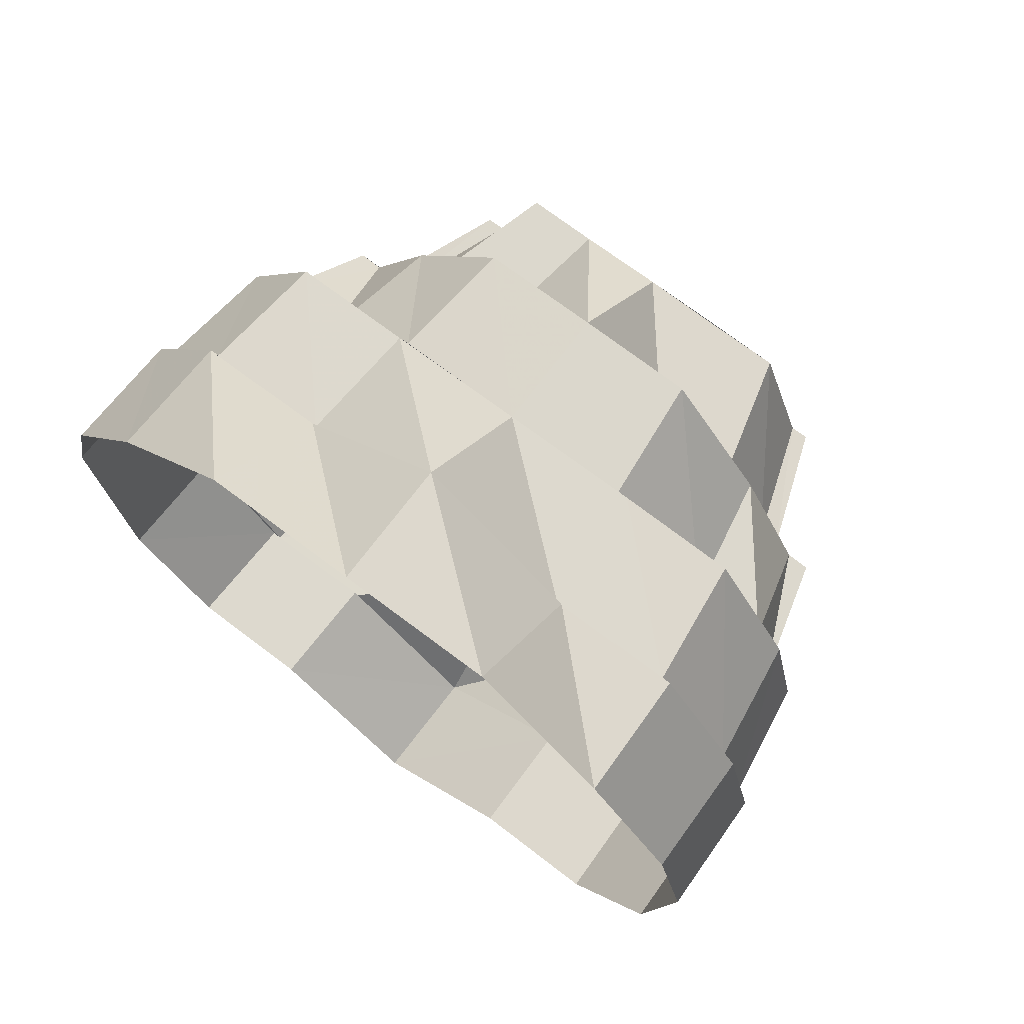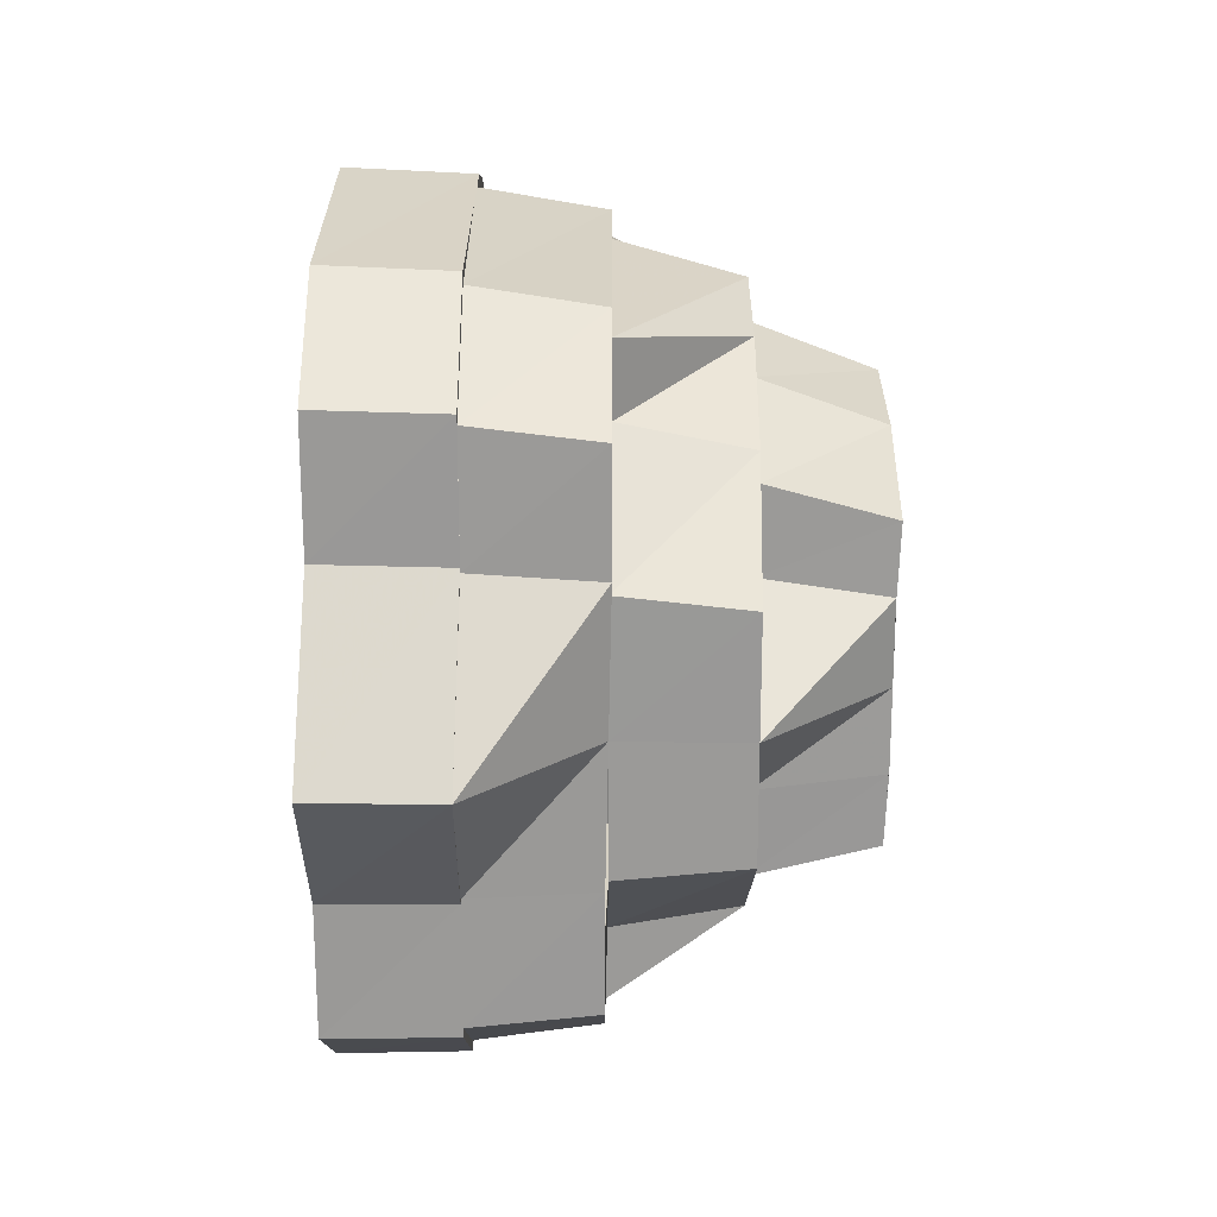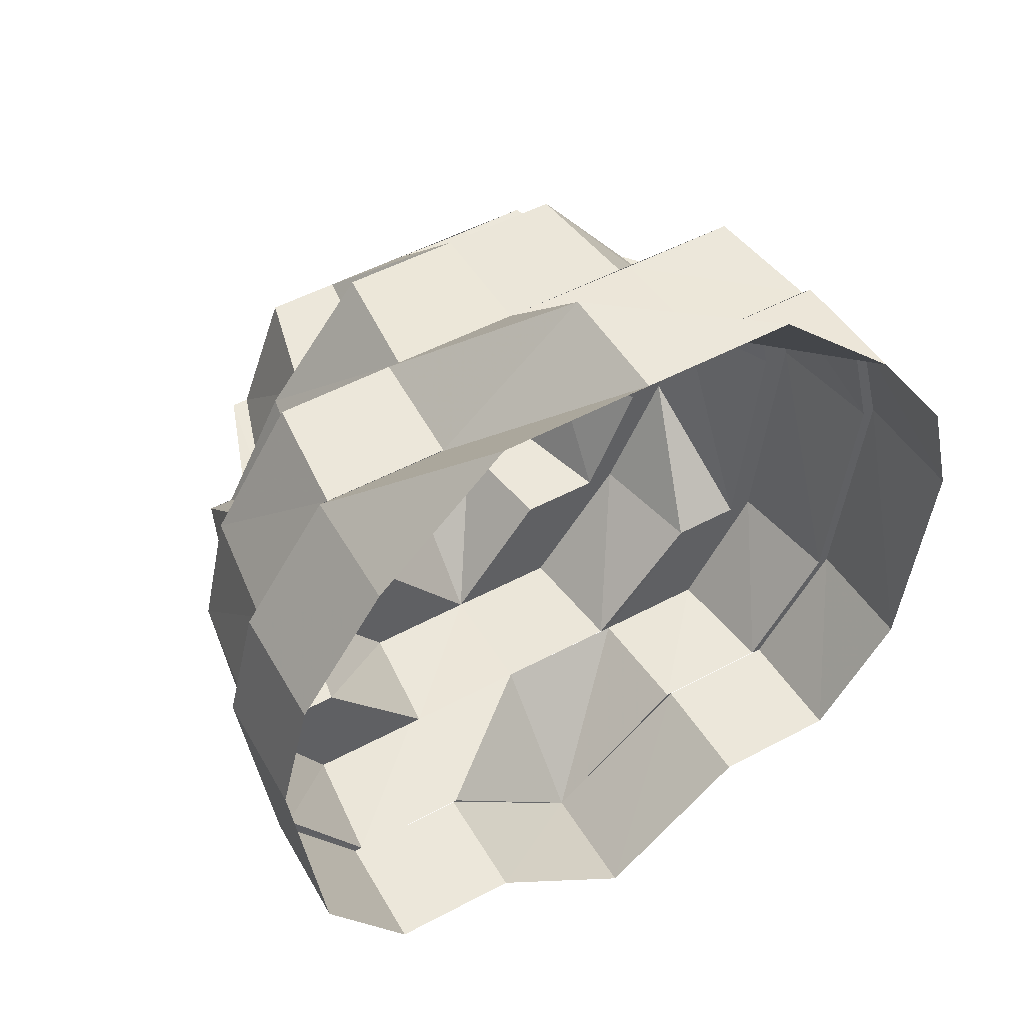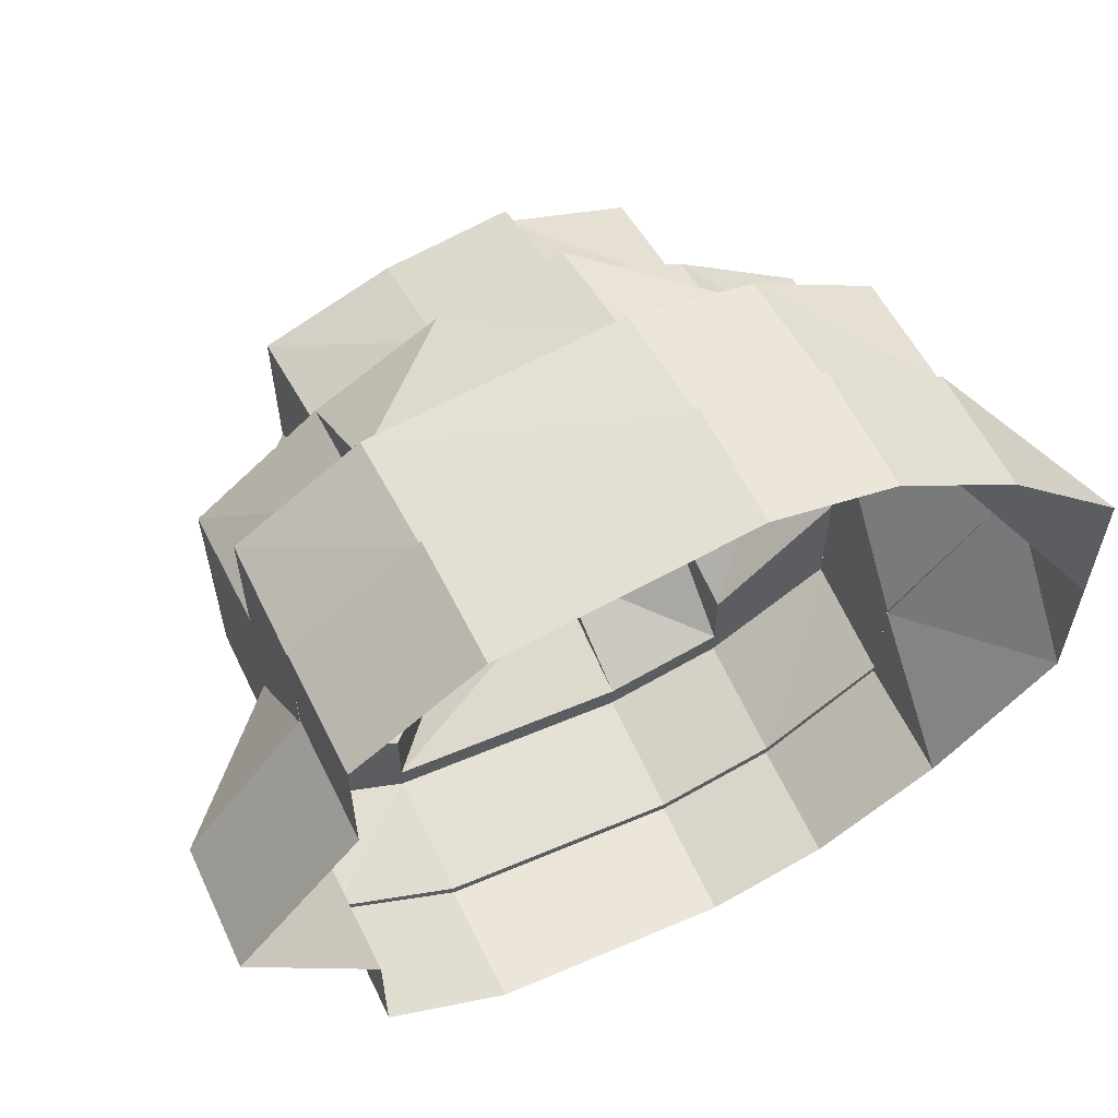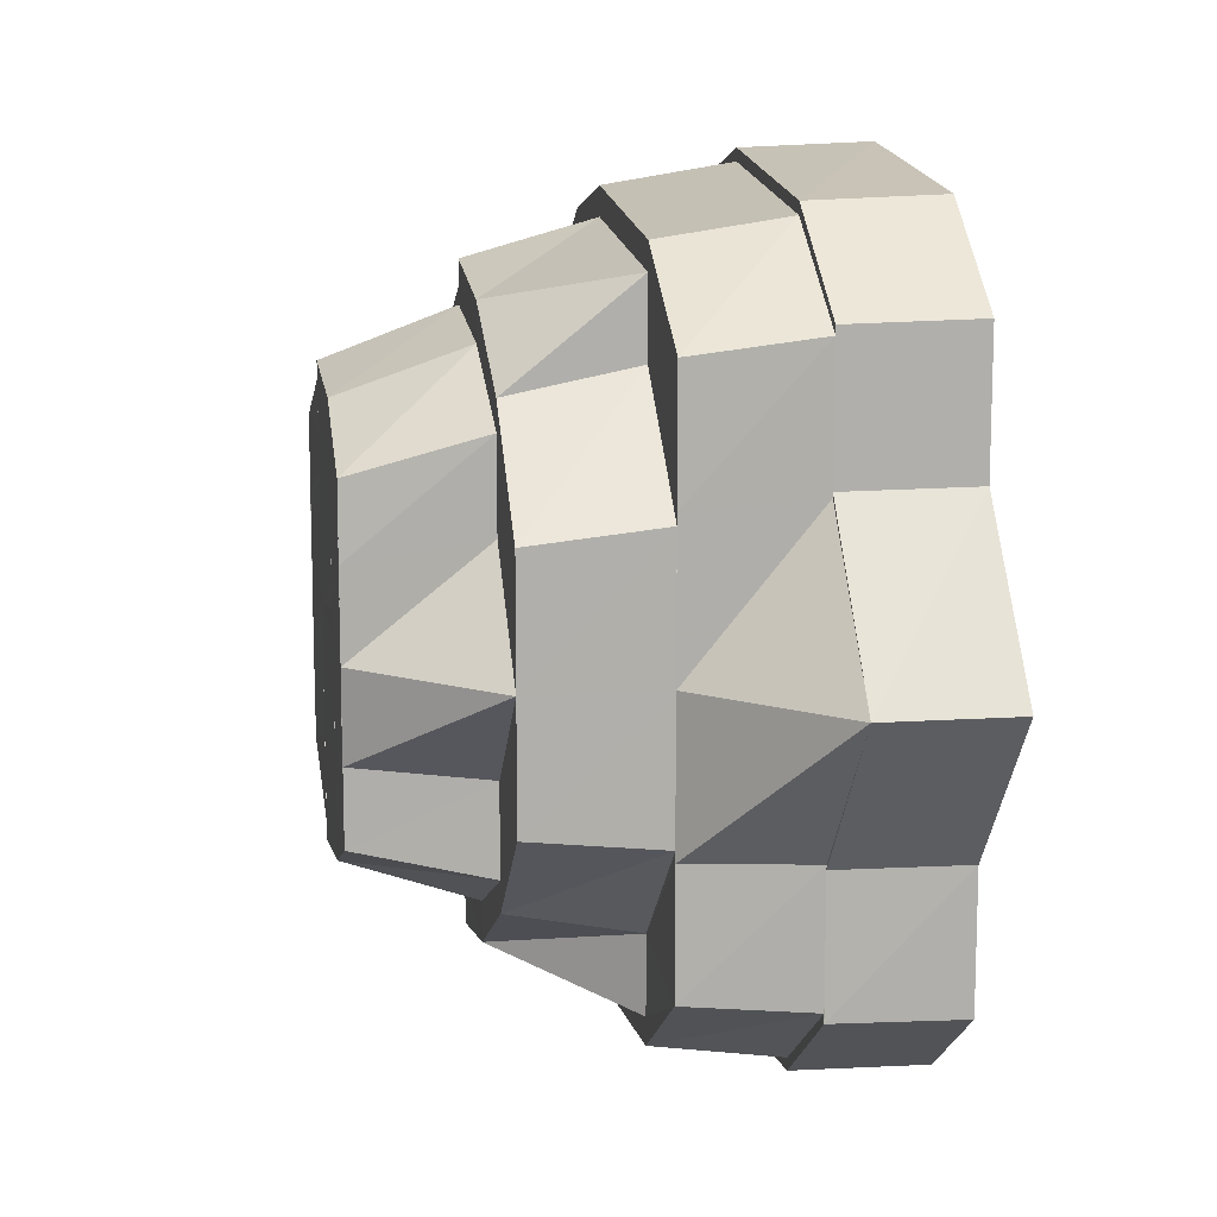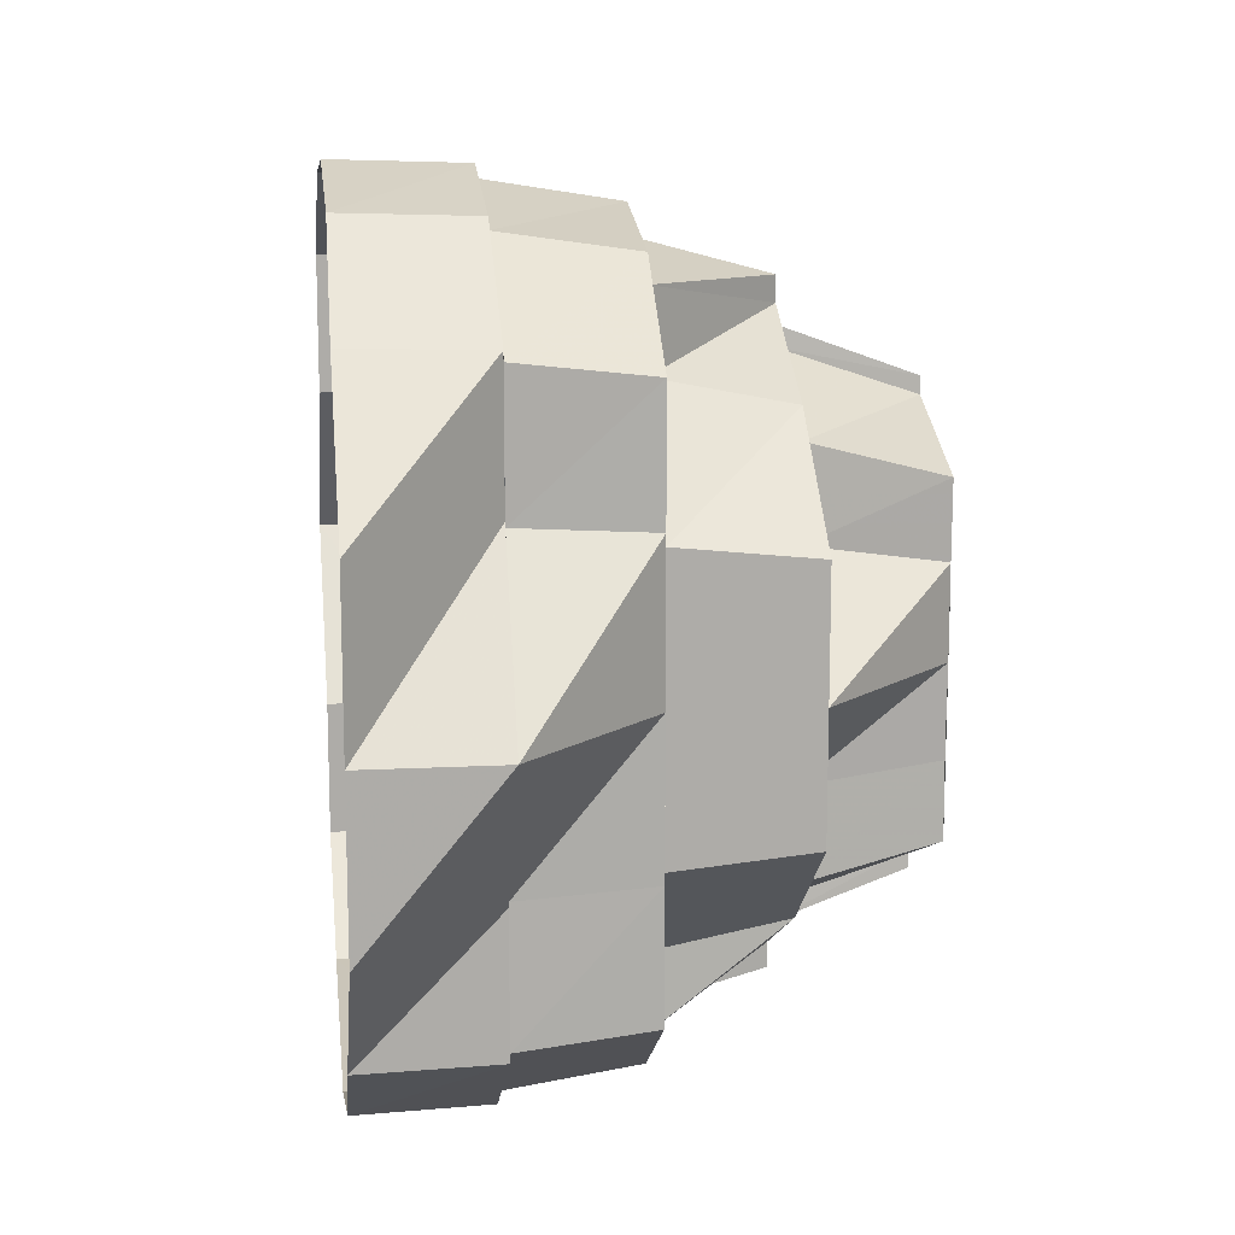
<metadata>
{"format":"obj","ext":"obj","renderer":"f3d","projection":"perspective","resolution":1024,"background":"white","views":[{"elev":72.4,"azim":127.0,"up":"+Y"},{"elev":-69.1,"azim":179.4,"up":"+Y"},{"elev":50.2,"azim":59.4,"up":"+Y"},{"elev":60.4,"azim":64.1,"up":"+Z"},{"elev":12.0,"azim":-9.6,"up":"+Z"},{"elev":13.6,"azim":173.0,"up":"+Z"}]}
</metadata>
<code>
o 2047
v 2168 1877 8.163
v 2168 1877 8.165
v 2168 1877 8.163
v 2168 1877 8.166
v 2168 1877 8.164
v 2168 1877 8.173
v 2168 1877 8.165
v 2168 1877 8.165
v 2168 1877 8.165
v 2168 1877 8.166
v 2168 1877 8.172
v 2168 1877 8.172
v 2168 1877 8.173
v 2168 1877 8.183
v 2168 1877 8.183
v 2168 1877 8.195
v 2168 1877 8.165
v 2168 1877 8.172
v 2168 1877 8.163
v 2168 1877 8.165
v 2168 1877 8.172
v 2168 1877 8.183
v 2168 1877 8.195
v 2168 1877 8.207
v 2168 1877 8.207
v 2168 1877 8.195
v 2168 1877 8.172
v 2168 1877 8.172
v 2168 1877 8.183
v 2168 1877 8.183
v 2168 1877 8.195
v 2168 1877 8.195
v 2168 1877 8.183
v 2168 1877 8.207
v 2168 1877 8.195
v 2168 1877 8.207
v 2168 1877 8.207
v 2168 1877 8.218
v 2168 1877 8.218
v 2168 1877 8.224
v 2168 1877 8.217
v 2168 1877 8.225
v 2168 1877 8.218
v 2168 1877 8.226
v 2168 1877 8.225
v 2168 1877 8.225
v 2168 1877 8.227
v 2168 1877 8.224
v 2168 1877 8.227
v 2168 1877 8.227
v 2168 1877 8.225
v 2168 1877 8.217
v 2168 1877 8.225
v 2168 1877 8.225
v 2168 1877 8.218
v 2168 1877 8.218
v 2168 1877 8.218
v 2168 1877 8.207
v 2168 1877 8.163
v 2168 1877 8.165
v 2168 1877 8.164
v 2168 1877 8.172
v 2168 1877 8.166
v 2168 1877 8.165
v 2168 1877 8.166
v 2168 1877 8.174
v 2168 1877 8.168
v 2168 1877 8.166
v 2168 1877 8.168
v 2168 1877 8.172
v 2168 1877 8.173
v 2168 1877 8.173
v 2168 1877 8.174
v 2168 1877 8.183
v 2168 1877 8.184
v 2168 1877 8.174
v 2168 1877 8.184
v 2168 1877 8.174
v 2168 1877 8.185
v 2168 1877 8.176
v 2168 1877 8.173
v 2168 1877 8.166
v 2168 1877 8.164
v 2168 1877 8.168
v 2168 1877 8.195
v 2168 1877 8.206
v 2168 1877 8.207
v 2168 1877 8.195
v 2168 1877 8.214
v 2168 1877 8.205
v 2168 1877 8.166
v 2168 1877 8.166
v 2168 1877 8.173
v 2168 1877 8.168
v 2168 1877 8.205
v 2168 1877 8.204
v 2168 1877 8.21
v 2168 1877 8.203
v 2168 1877 8.212
v 2168 1877 8.204
v 2168 1877 8.195
v 2168 1877 8.218
v 2168 1877 8.214
v 2168 1877 8.185
v 2168 1877 8.186
v 2168 1877 8.195
v 2168 1877 8.176
v 2168 1877 8.178
v 2168 1877 8.174
v 2168 1877 8.168
v 2168 1877 8.216
v 2168 1877 8.206
v 2168 1877 8.166
v 2168 1877 8.17
v 2168 1877 8.178
v 2168 1877 8.168
v 2168 1877 8.168
v 2168 1877 8.172
v 2168 1877 8.18
v 2168 1877 8.168
v 2168 1877 8.171
v 2168 1877 8.175
v 2168 1877 8.17
v 2168 1877 8.174
v 2168 1877 8.184
v 2168 1877 8.176
v 2168 1877 8.168
v 2168 1877 8.171
v 2168 1877 8.172
v 2168 1877 8.171
v 2168 1877 8.174
v 2168 1877 8.172
v 2168 1877 8.178
v 2168 1877 8.175
v 2168 1877 8.185
v 2168 1877 8.186
v 2168 1877 8.179
v 2168 1877 8.174
v 2168 1877 8.177
v 2168 1877 8.183
v 2168 1877 8.185
v 2168 1877 8.188
v 2168 1877 8.19
v 2168 1877 8.192
v 2168 1877 8.187
v 2168 1877 8.195
v 2168 1877 8.195
v 2168 1877 8.202
v 2168 1877 8.186
v 2168 1877 8.178
v 2168 1877 8.195
v 2168 1877 8.203
v 2168 1877 8.21
v 2168 1877 8.207
v 2168 1877 8.198
v 2168 1877 8.2
v 2168 1877 8.201
v 2168 1877 8.205
v 2168 1877 8.207
v 2168 1877 8.202
v 2168 1877 8.207
v 2168 1877 8.211
v 2168 1877 8.21
v 2168 1877 8.215
v 2168 1877 8.213
v 2168 1877 8.212
v 2168 1877 8.214
v 2168 1877 8.205
v 2168 1877 8.216
v 2168 1877 8.213
v 2168 1877 8.218
v 2168 1877 8.212
v 2168 1877 8.204
v 2168 1877 8.195
v 2168 1877 8.203
v 2168 1877 8.207
v 2168 1877 8.208
v 2168 1877 8.203
v 2168 1877 8.211
v 2168 1877 8.204
v 2168 1877 8.199
v 2168 1877 8.2
v 2168 1877 8.198
v 2168 1877 8.197
v 2168 1877 8.216
v 2168 1877 8.213
v 2168 1877 8.195
v 2168 1877 8.193
v 2168 1877 8.192
v 2168 1877 8.191
v 2168 1877 8.19
v 2168 1877 8.187
v 2168 1877 8.186
v 2168 1877 8.183
v 2168 1877 8.182
v 2168 1877 8.179
v 2168 1877 8.177
v 2168 1877 8.183
v 2168 1877 8.185
v 2168 1877 8.18
v 2168 1877 8.18
v 2168 1877 8.187
v 2168 1877 8.178
v 2168 1877 8.176
v 2168 1877 8.185
v 2168 1877 8.174
v 2168 1877 8.177
v 2168 1877 8.172
v 2168 1877 8.178
v 2168 1877 8.186
v 2168 1877 8.195
v 2168 1877 8.187
v 2168 1877 8.195
v 2168 1877 8.188
v 2168 1877 8.204
v 2168 1877 8.203
v 2168 1877 8.212
v 2168 1877 8.19
v 2168 1877 8.183
v 2168 1877 8.188
v 2168 1877 8.189
v 2168 1877 8.192
v 2168 1877 8.195
v 2168 1877 8.195
v 2168 1877 8.202
v 2168 1877 8.2
v 2168 1877 8.198
v 2168 1877 8.205
v 2168 1877 8.21
v 2168 1877 8.207
v 2168 1877 8.215
v 2168 1877 8.216
v 2168 1877 8.219
v 2168 1877 8.218
v 2168 1877 8.212
v 2168 1877 8.22
v 2168 1877 8.214
v 2168 1877 8.216
v 2168 1877 8.222
v 2168 1877 8.224
v 2168 1877 8.204
v 2168 1877 8.212
v 2168 1877 8.195
v 2168 1877 8.205
v 2168 1877 8.222
v 2168 1877 8.224
v 2168 1877 8.222
v 2168 1877 8.226
v 2168 1877 8.224
v 2168 1877 8.217
v 2168 1877 8.222
v 2168 1877 8.224
v 2168 1877 8.222
v 2168 1877 8.22
v 2168 1877 8.218
v 2168 1877 8.216
v 2168 1877 8.217
v 2168 1877 8.216
v 2168 1877 8.205
v 2168 1877 8.214
v 2168 1877 8.217
v 2168 1877 8.207
v 2168 1877 8.216
v 2168 1877 8.206
v 2168 1877 8.222
v 2168 1877 8.224
v 2168 1877 8.224
v 2168 1877 8.225
v 2168 1877 8.218
v 2168 1877 8.222
v 2168 1877 8.226
v 2168 1877 8.227
v 2168 1877 8.216
v 2168 1877 8.224
v 2168 1877 8.225
v 2168 1877 8.218
v 2168 1877 8.217
v 2168 1877 8.206
v 2168 1877 8.207
v 2168 1877 8.195
v 2168 1877 8.195
v 2168 1877 8.207
v 2168 1877 8.183
v 2168 1877 8.184
v 2168 1877 8.176
v 2168 1877 8.185
v 2168 1877 8.186
v 2168 1877 8.18
v 2168 1877 8.187
v 2168 1877 8.183
v 2168 1877 8.195
v 2168 1877 8.183
v 2168 1877 8.207
v 2168 1877 8.195
v 2168 1877 8.207
v 2168 1877 8.205
v 2168 1877 8.214
v 2168 1877 8.204
v 2168 1877 8.185
v 2168 1877 8.176
v 2168 1877 8.186
v 2168 1877 8.183
v 2168 1877 8.187
v 2168 1877 8.188
v 2168 1877 8.207
v 2168 1877 8.203
v 2168 1877 8.202
f 1 2 3
f 4 3 5
f 6 7 4
f 8 1 7
f 5 9 10
f 2 11 9
f 10 12 13
f 11 14 12
f 12 14 15
f 14 16 15
f 17 11 18
f 19 2 17
f 20 1 19
f 21 8 20
f 22 16 23
f 23 24 25
f 16 24 26
f 27 8 28
f 29 27 28
f 30 27 29
f 31 30 29
f 32 30 31
f 31 29 33
f 34 32 35
f 36 32 37
f 38 36 37
f 39 36 38
f 40 38 41
f 42 39 43
f 44 45 40
f 46 39 45
f 47 46 42
f 48 49 44
f 50 46 49
f 51 50 47
f 52 53 48
f 54 50 53
f 55 54 51
f 56 54 57
f 58 56 57
f 24 56 58
f 59 60 61
f 60 62 63
f 64 59 65
f 66 65 67
f 67 61 68
f 68 63 69
f 70 64 71
f 69 72 73
f 73 74 75
f 72 74 76
f 77 71 78
f 33 71 77
f 79 78 80
f 81 82 78
f 82 83 84
f 85 33 77
f 31 33 85
f 86 31 85
f 87 88 86
f 89 86 90
f 83 91 92
f 91 93 94
f 95 85 96
f 97 96 98
f 99 95 100
f 100 85 101
f 102 103 99
f 101 104 105
f 85 104 106
f 105 107 108
f 109 110 107
f 111 112 103
f 110 113 114
f 107 114 115
f 113 116 117
f 114 92 117
f 115 114 118
f 114 117 118
f 115 118 119
f 118 120 121
f 119 118 122
f 117 94 123
f 116 124 123
f 124 125 126
f 123 76 126
f 127 123 128
f 123 126 129
f 130 123 129
f 130 129 131
f 132 126 133
f 131 129 134
f 133 135 136
f 122 131 137
f 137 138 139
f 140 122 137
f 119 122 140
f 140 137 141
f 142 119 140
f 143 140 141
f 143 141 144
f 145 119 142
f 146 143 144
f 147 145 142
f 147 143 146
f 106 145 147
f 148 106 147
f 149 150 145
f 151 149 145
f 152 151 148
f 153 152 154
f 155 147 146
f 156 147 155
f 157 156 155
f 158 148 156
f 158 156 157
f 159 160 158
f 161 154 158
f 162 154 161
f 162 163 154
f 164 163 162
f 165 164 162
f 164 166 163
f 167 168 166
f 169 164 170
f 171 172 164
f 172 173 163
f 173 174 175
f 176 165 177
f 176 177 178
f 179 165 176
f 178 177 180
f 178 180 181
f 181 180 182
f 181 182 146
f 183 181 146
f 184 183 146
f 179 185 186
f 187 184 146
f 188 187 146
f 189 188 146
f 190 189 146
f 191 190 146
f 191 192 190
f 193 192 191
f 193 194 192
f 195 194 193
f 195 196 194
f 197 196 195
f 196 198 194
f 194 198 199
f 197 134 196
f 196 200 198
f 134 200 196
f 201 202 198
f 134 203 200
f 204 205 203
f 206 134 207
f 208 209 134
f 209 210 200
f 210 211 212
f 202 213 214
f 213 215 216
f 215 217 216
f 199 214 218
f 219 220 199
f 199 218 221
f 221 218 222
f 218 223 222
f 214 224 223
f 224 216 223
f 222 223 187
f 223 216 225
f 223 226 187
f 187 226 227
f 226 228 227
f 216 229 225
f 226 230 228
f 225 229 230
f 230 179 228
f 230 231 179
f 229 231 230
f 231 232 179
f 231 233 232
f 229 234 231
f 234 233 231
f 235 234 229
f 235 236 234
f 237 236 235
f 238 239 237
f 239 240 236
f 241 237 242
f 243 244 241
f 236 245 234
f 234 245 233
f 236 246 245
f 240 247 245
f 248 249 246
f 249 250 251
f 252 248 253
f 245 251 254
f 245 254 233
f 247 111 254
f 233 254 255
f 254 103 255
f 254 256 103
f 257 252 258
f 259 258 260
f 261 262 256
f 263 262 264
f 265 261 263
f 266 267 265
f 268 269 267
f 270 271 266
f 272 268 271
f 273 274 270
f 275 272 274
f 276 275 277
f 278 277 258
f 279 277 278
f 280 279 278
f 281 282 279
f 26 279 280
f 283 281 284
f 284 26 280
f 285 284 286
f 136 280 243
f 280 244 224
f 135 280 287
f 288 287 289
f 290 291 292
f 293 294 295
f 296 297 298
f 299 300 301
f 302 303 304
f 305 306 307

</code>
